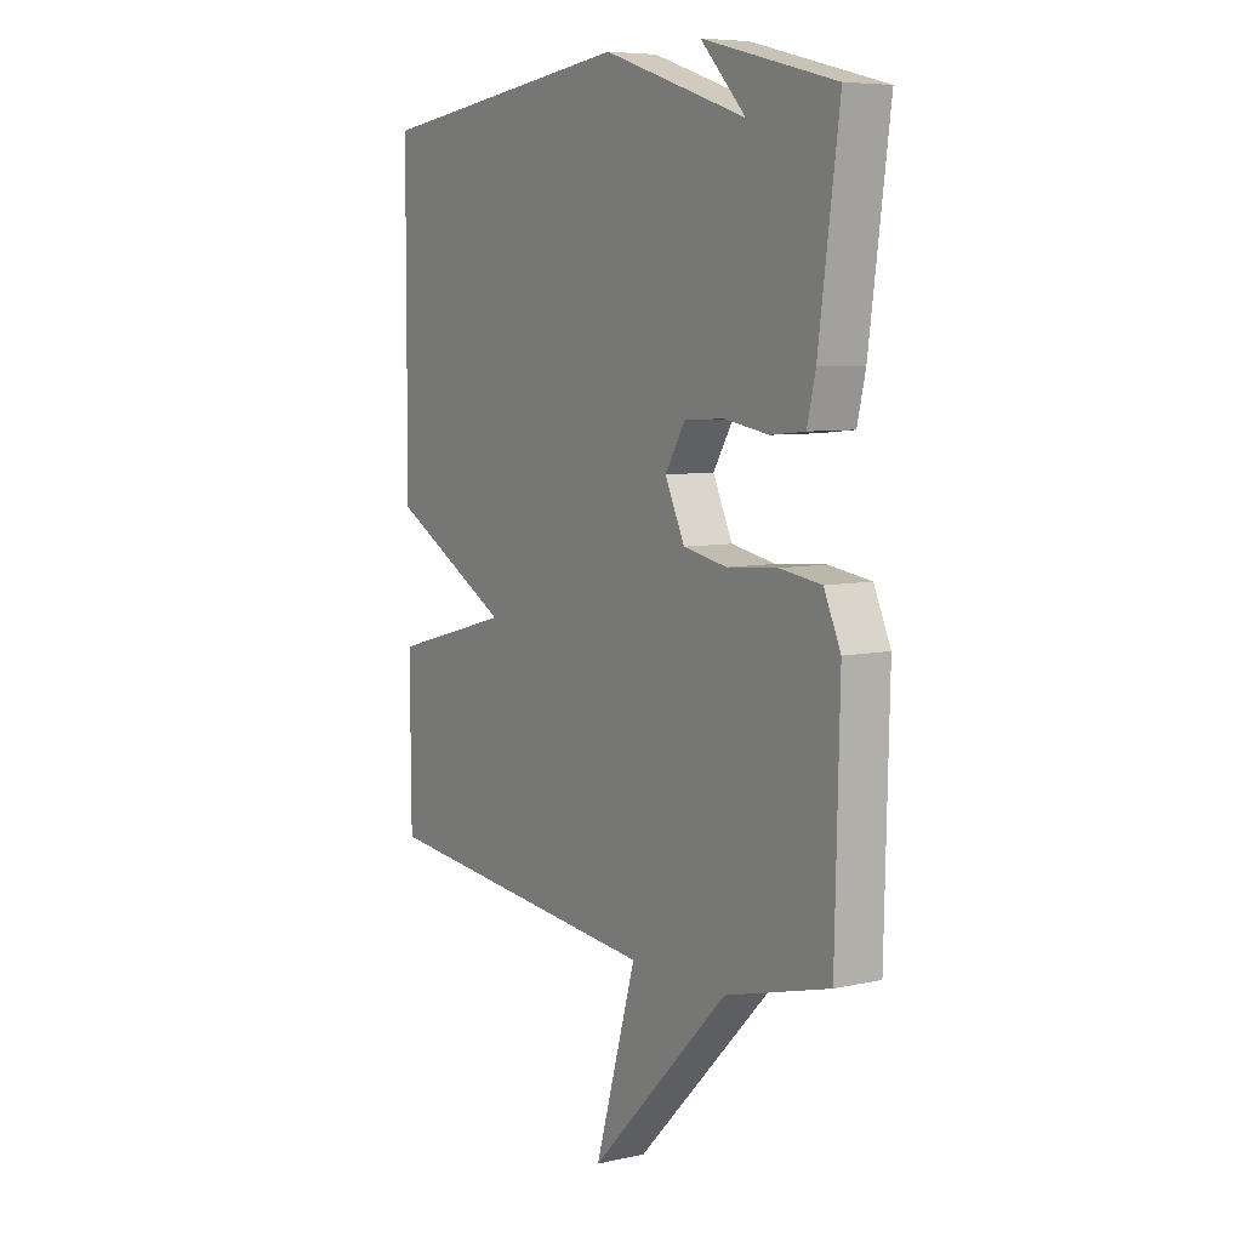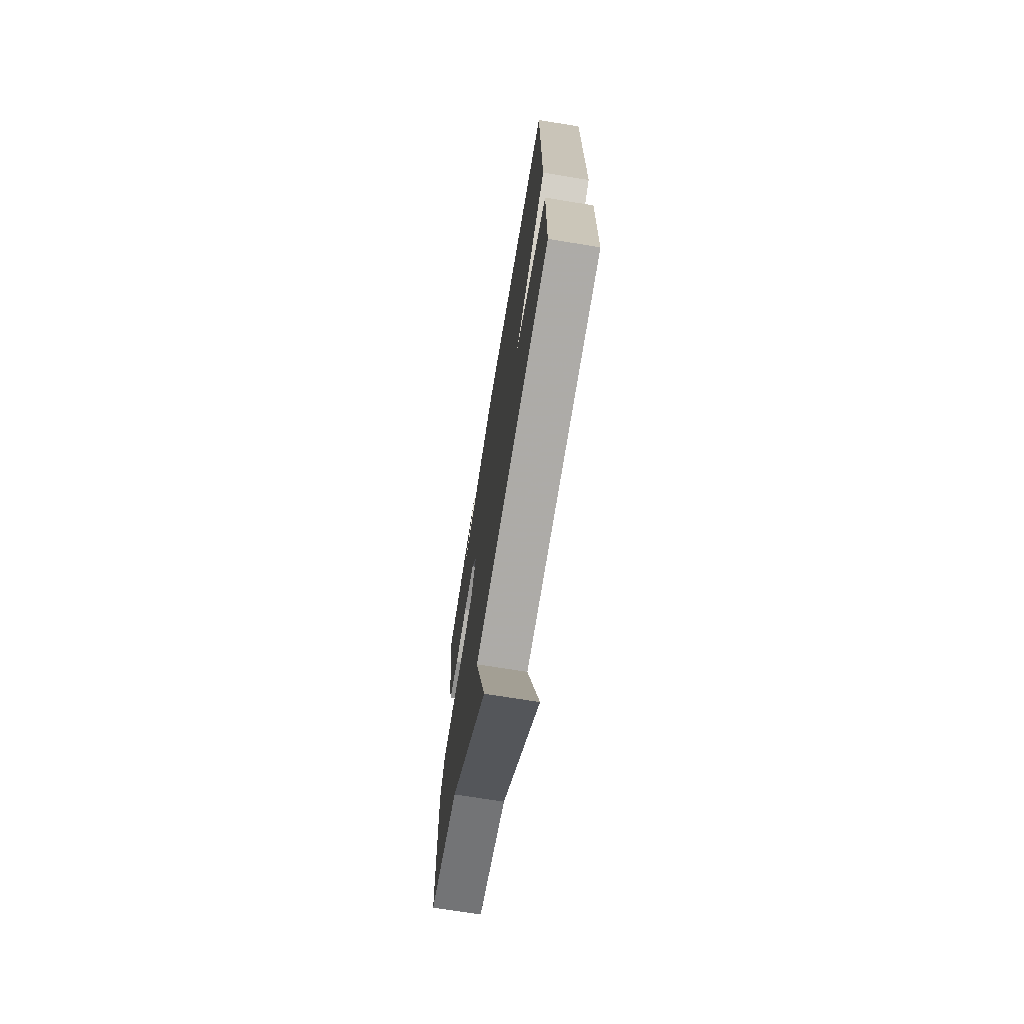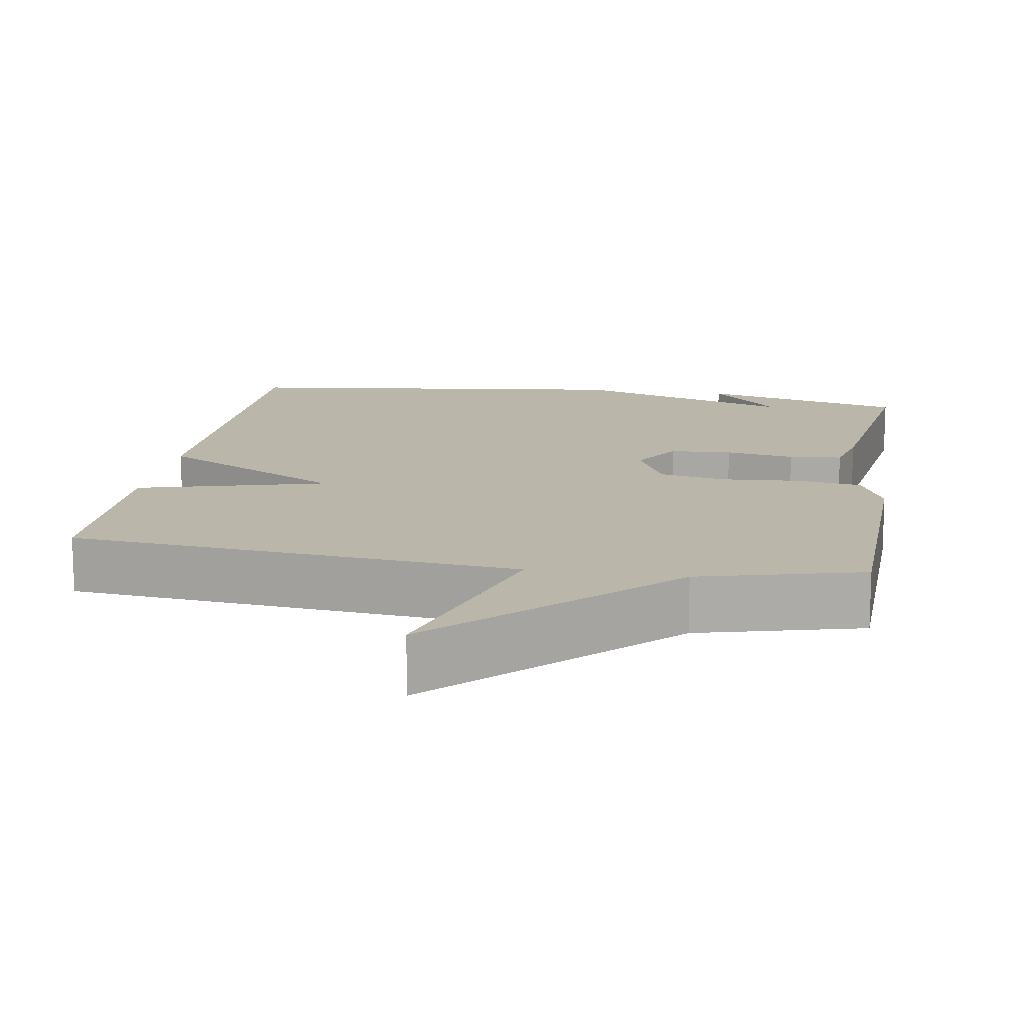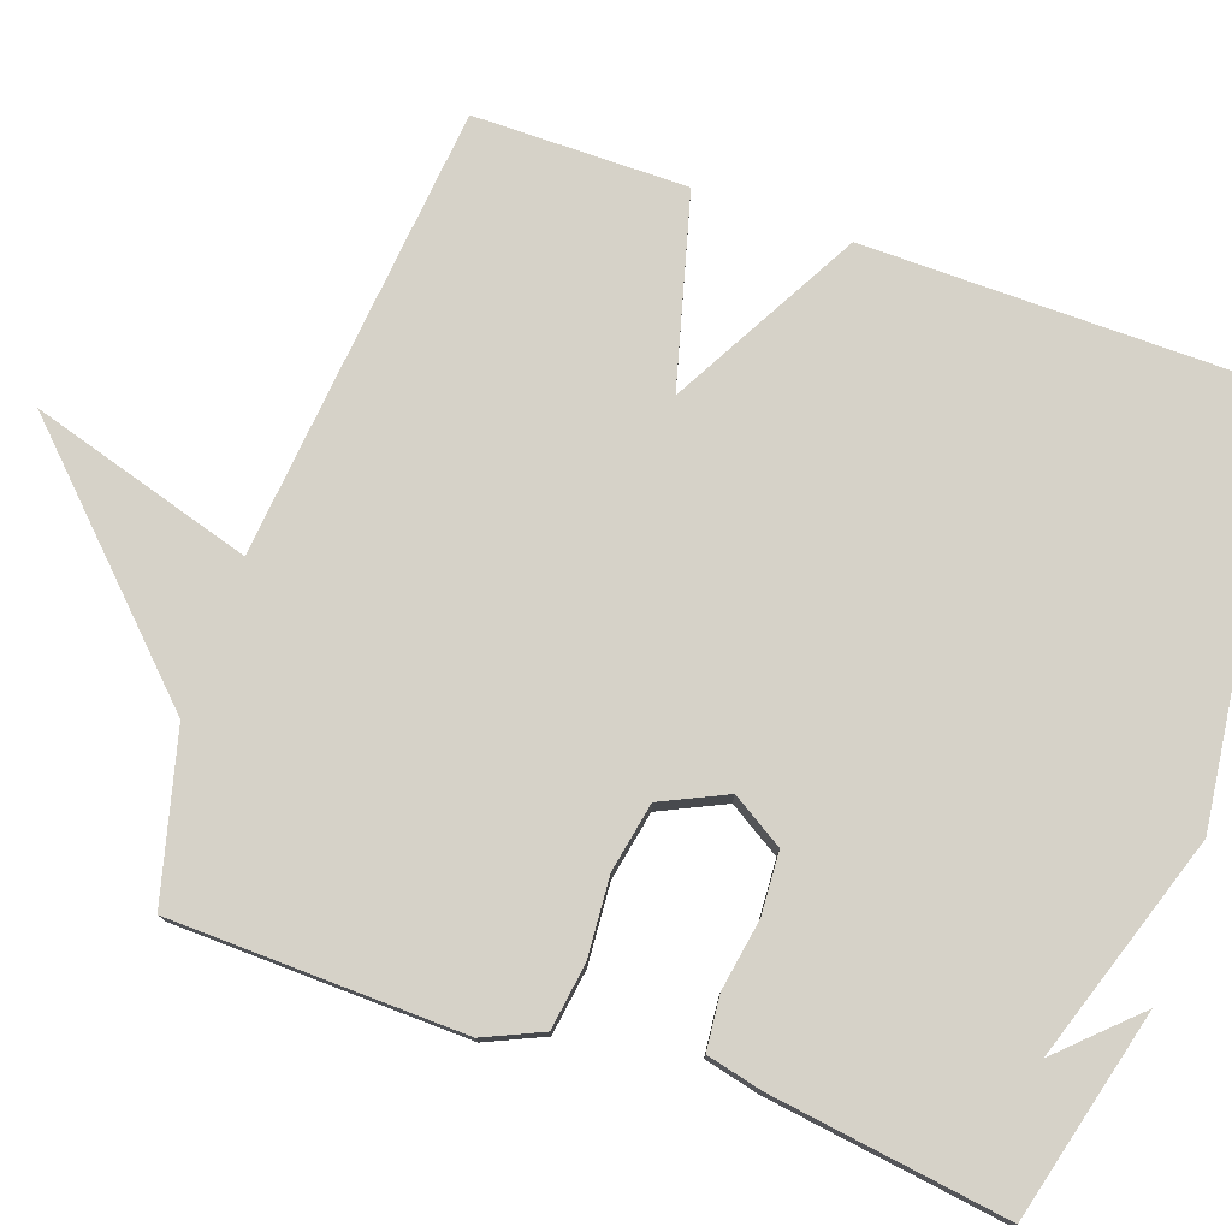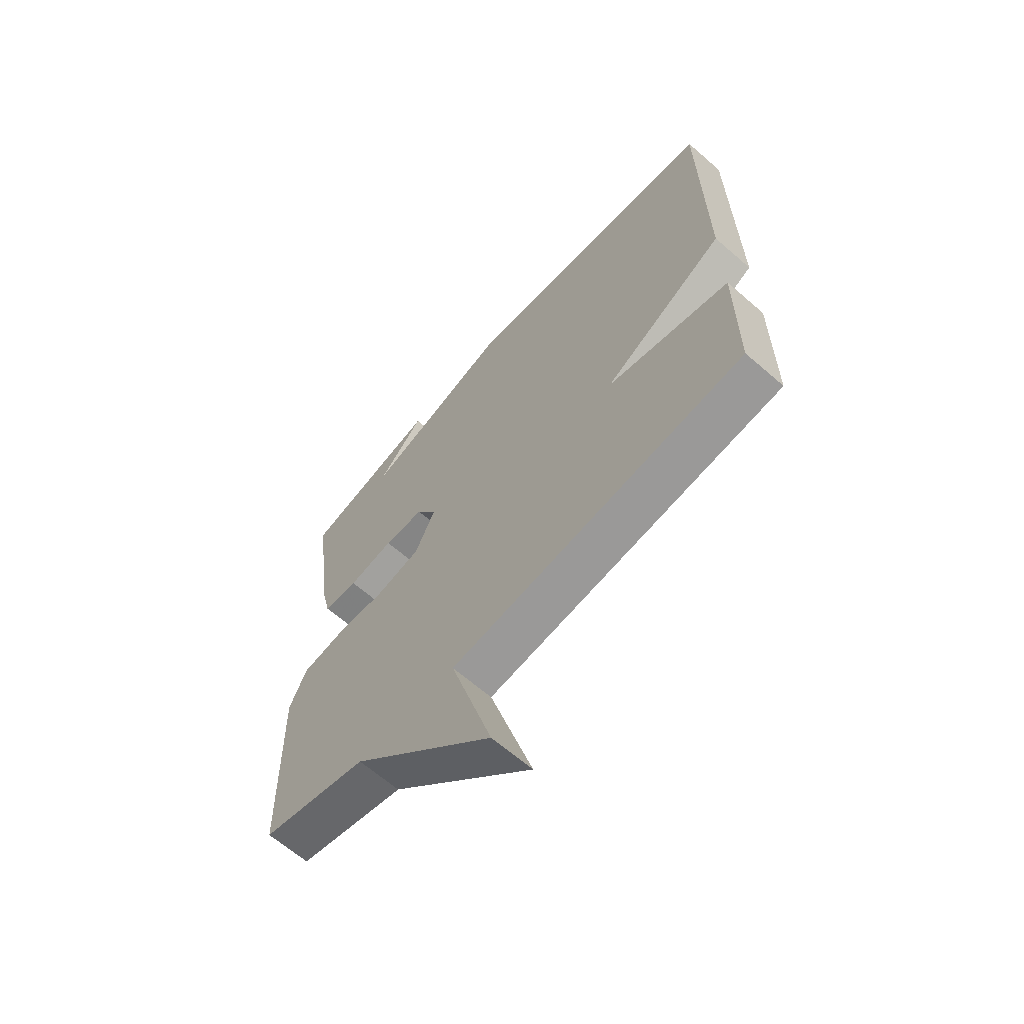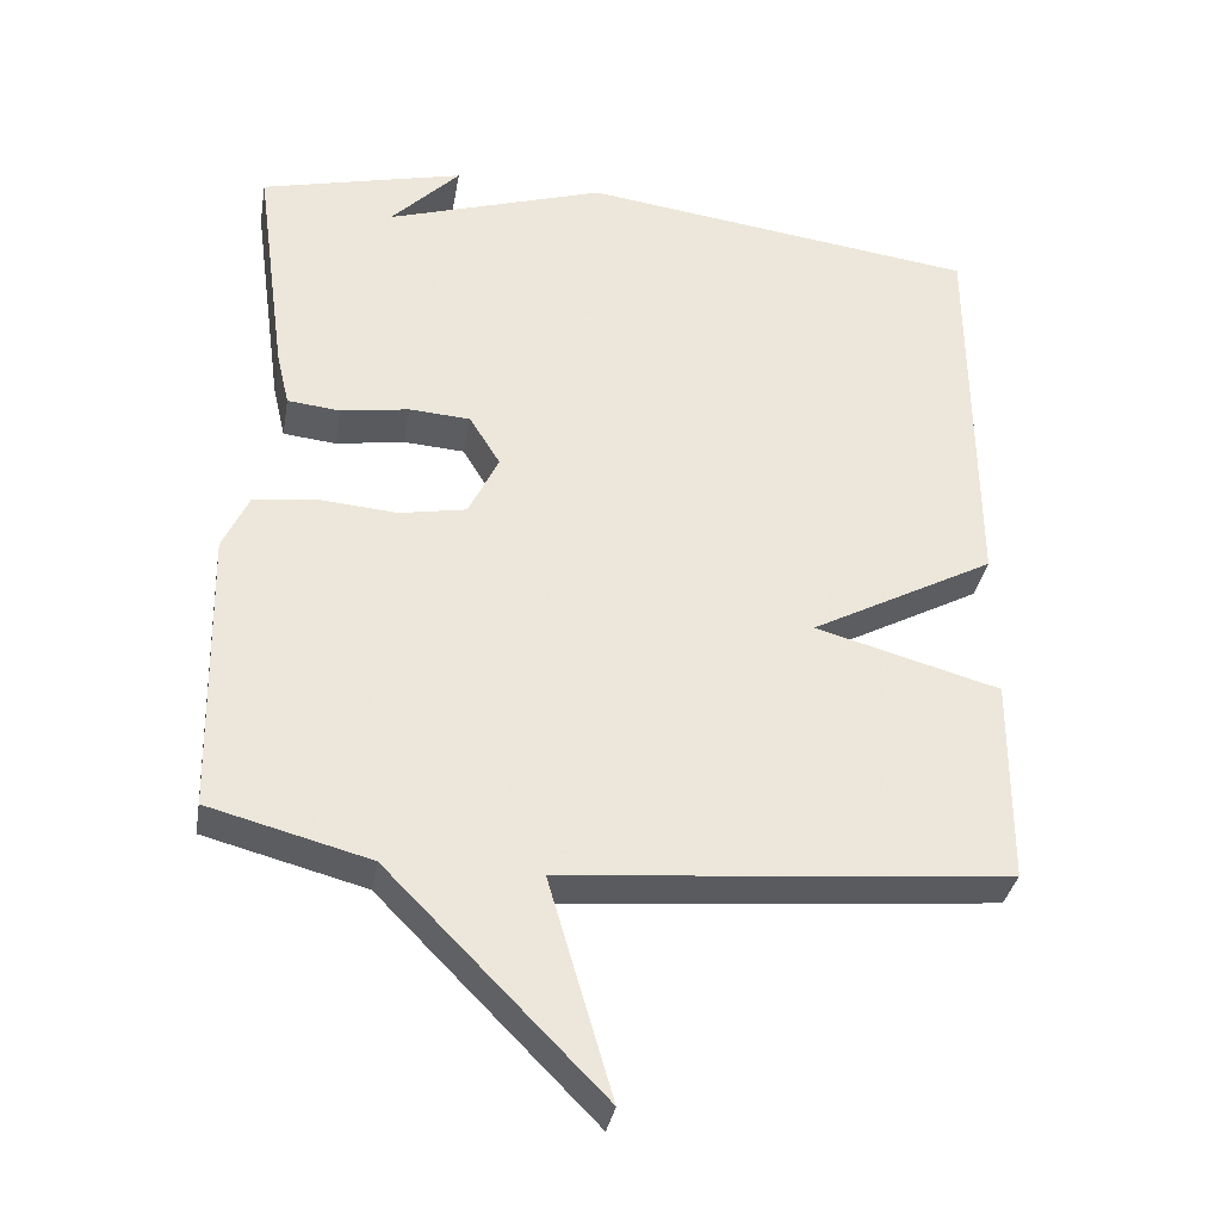
<metadata>
{"format":"obj","ext":"obj","renderer":"f3d","projection":"perspective","resolution":1024,"background":"white","views":[{"elev":7.0,"azim":-122.6,"up":"+Z"},{"elev":-71.0,"azim":80.7,"up":"+Z"},{"elev":14.0,"azim":-170.6,"up":"+Y"},{"elev":77.5,"azim":-70.4,"up":"+Y"},{"elev":-64.7,"azim":48.7,"up":"+Z"},{"elev":-35.1,"azim":-9.9,"up":"+Z"}]}
</metadata>
<code>
v -0.5 0.07 0.5
v -0.229 0.07 0.568
v -0.321 0.07 0.472
v -0.029 0.07 0.568
v 0.5 0.07 0.5
v 0.502 0.07 -0.025
v 0.257 0.07 -0.158
v 0.502 0.07 -0.225
v 0.5 0.07 -0.5
v -0.087 0.07 -0.556
v -0.003 0.07 -0.844
v -0.287 0.07 -0.556
v -0.5 0.07 -0.5
v -0.509 0.07 -0.122
v -0.475 0.07 -0.047
v -0.39 0.07 -0.035
v -0.287 0.07 -0.043
v -0.198 0.07 -0.026
v -0.158 0.07 0.058
v -0.199 0.07 0.125
v -0.28 0.07 0.13
v -0.371 0.07 0.115
v -0.441 0.07 0.122
v -0.458 0.07 0.194
v -0.5 0 0.5
v -0.229 0 0.568
v -0.321 0 0.472
v -0.029 0 0.568
v 0.5 0 0.5
v 0.502 0 -0.025
v 0.257 0 -0.158
v 0.502 0 -0.225
v 0.5 0 -0.5
v -0.087 0 -0.556
v -0.003 0 -0.844
v -0.287 0 -0.556
v -0.5 0 -0.5
v -0.509 0 -0.122
v -0.475 0 -0.047
v -0.39 0 -0.035
v -0.287 0 -0.043
v -0.198 0 -0.026
v -0.158 0 0.058
v -0.199 0 0.125
v -0.28 0 0.13
v -0.371 0 0.115
v -0.441 0 0.122
v -0.458 0 0.194
f 23 24 1
f 22 23 1
f 21 22 1
f 20 21 1
f 15 16 17
f 14 15 17
f 13 14 17
f 12 13 17
f 10 11 12 17
f 9 10 17
f 8 9 17
f 7 8 17
f 7 17 18
f 5 6 7
f 4 5 7
f 3 4 7
f 1 2 3
f 20 1 3 7
f 19 20 7
f 7 18 19
f 25 48 47
f 25 47 46
f 25 46 45
f 25 45 44
f 41 40 39
f 41 39 38
f 41 38 37
f 41 37 36
f 41 36 35 34
f 41 34 33
f 41 33 32
f 41 32 31
f 42 41 31
f 31 30 29
f 31 29 28
f 31 28 27
f 27 26 25
f 31 27 25 44
f 31 44 43
f 43 42 31
f 1 25 26 2
f 2 26 27 3
f 3 27 28 4
f 4 28 29 5
f 5 29 30 6
f 6 30 31 7
f 7 31 32 8
f 8 32 33 9
f 9 33 34 10
f 10 34 35 11
f 11 35 36 12
f 12 36 37 13
f 13 37 38 14
f 14 38 39 15
f 15 39 40 16
f 16 40 41 17
f 17 41 42 18
f 18 42 43 19
f 19 43 44 20
f 20 44 45 21
f 21 45 46 22
f 22 46 47 23
f 23 47 48 24
f 24 48 25 1

</code>
